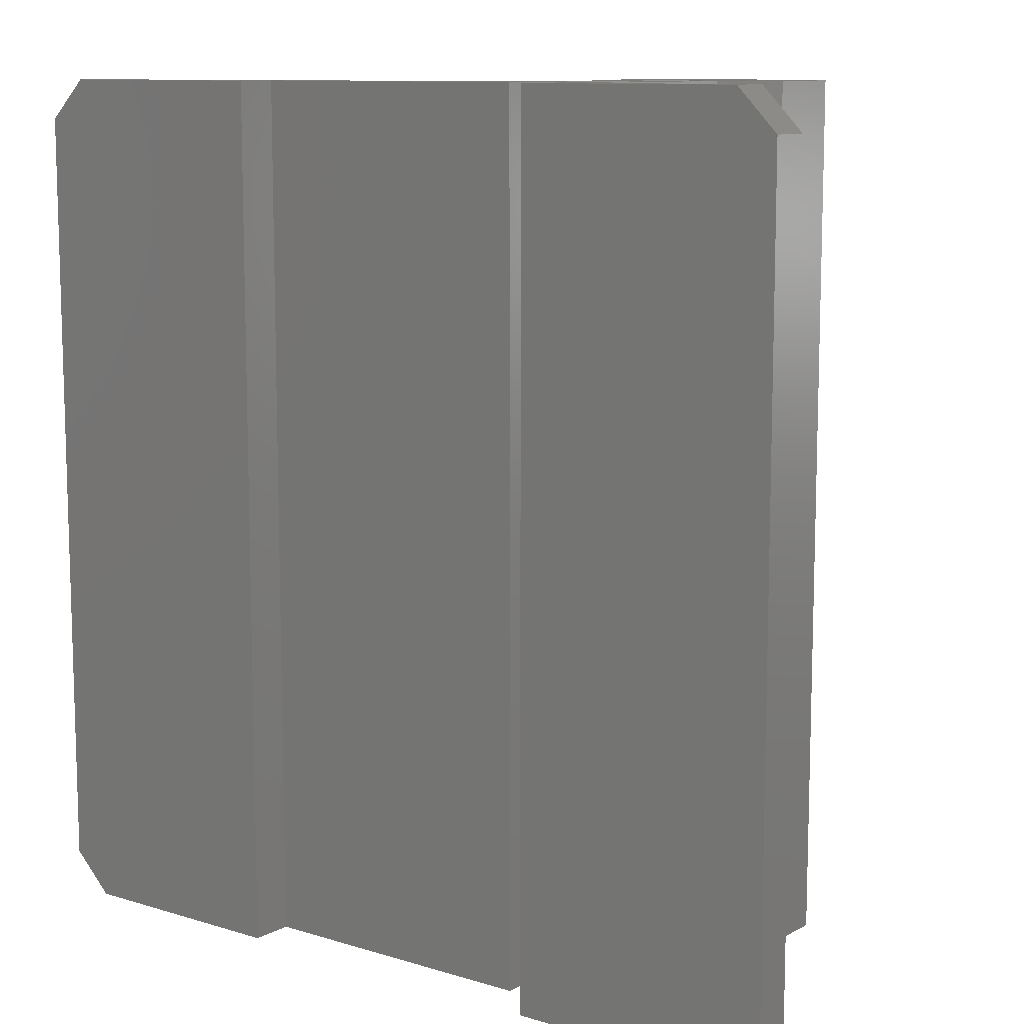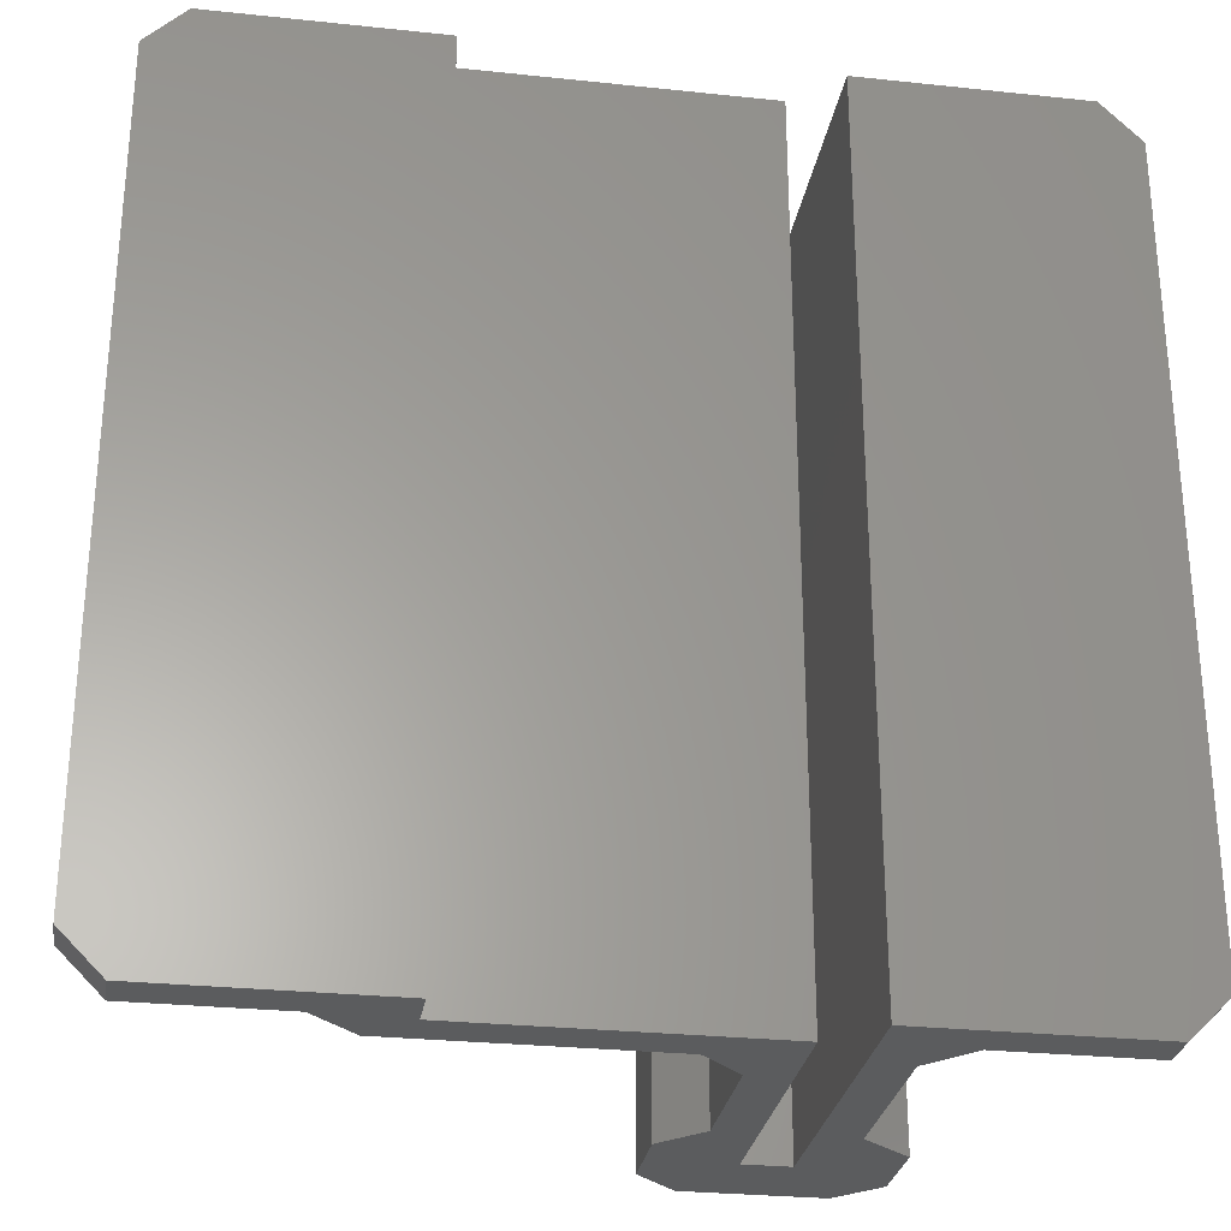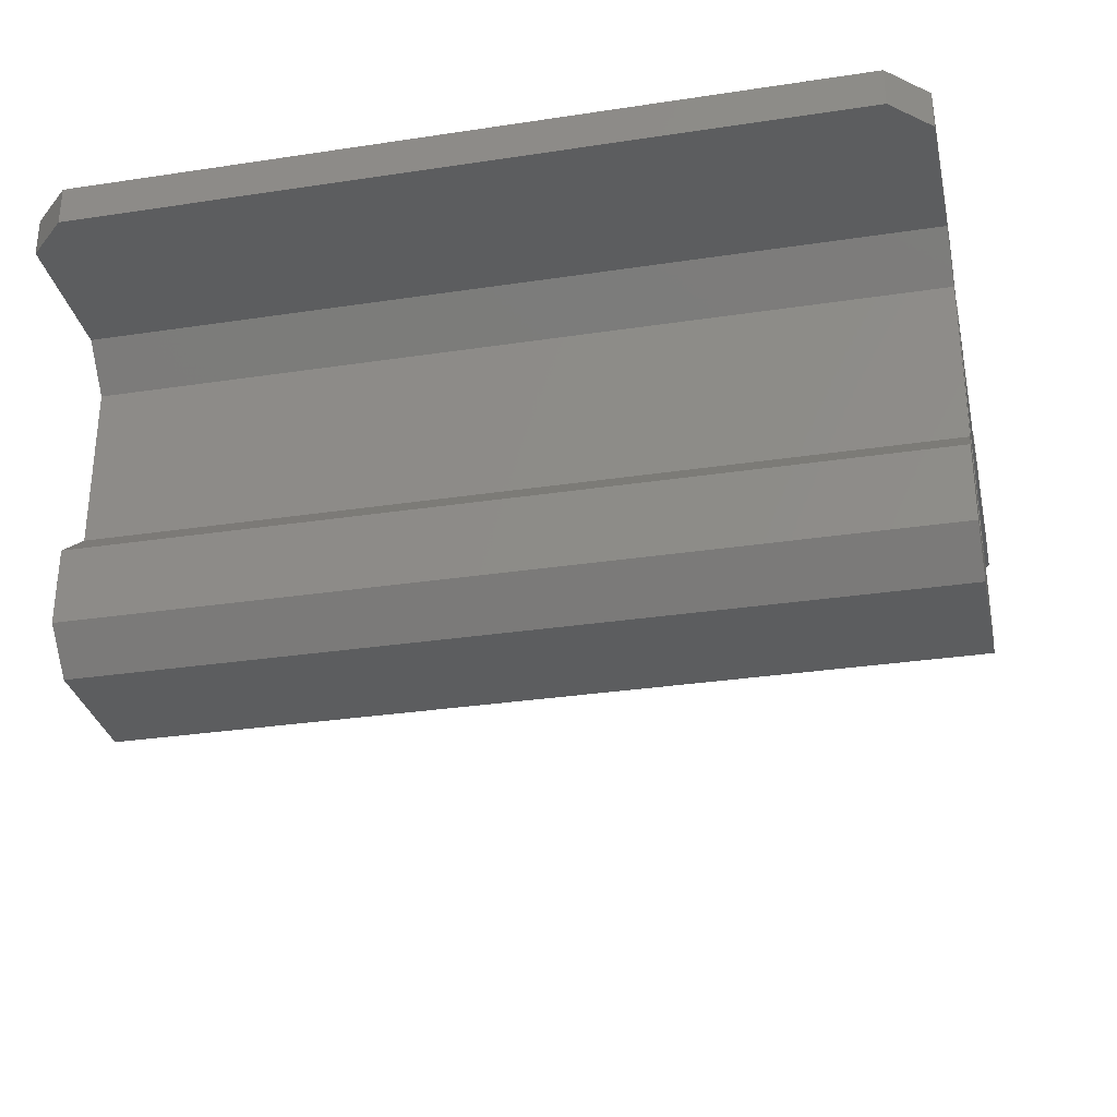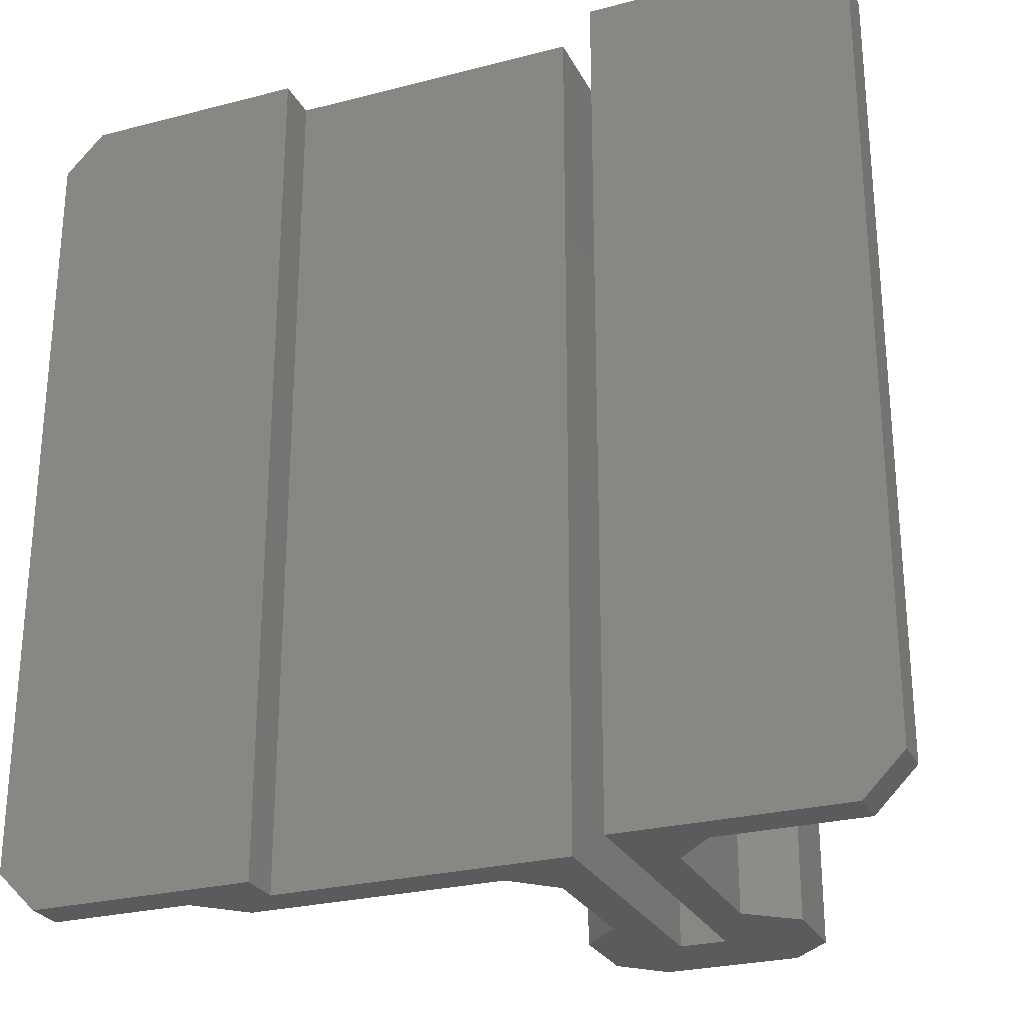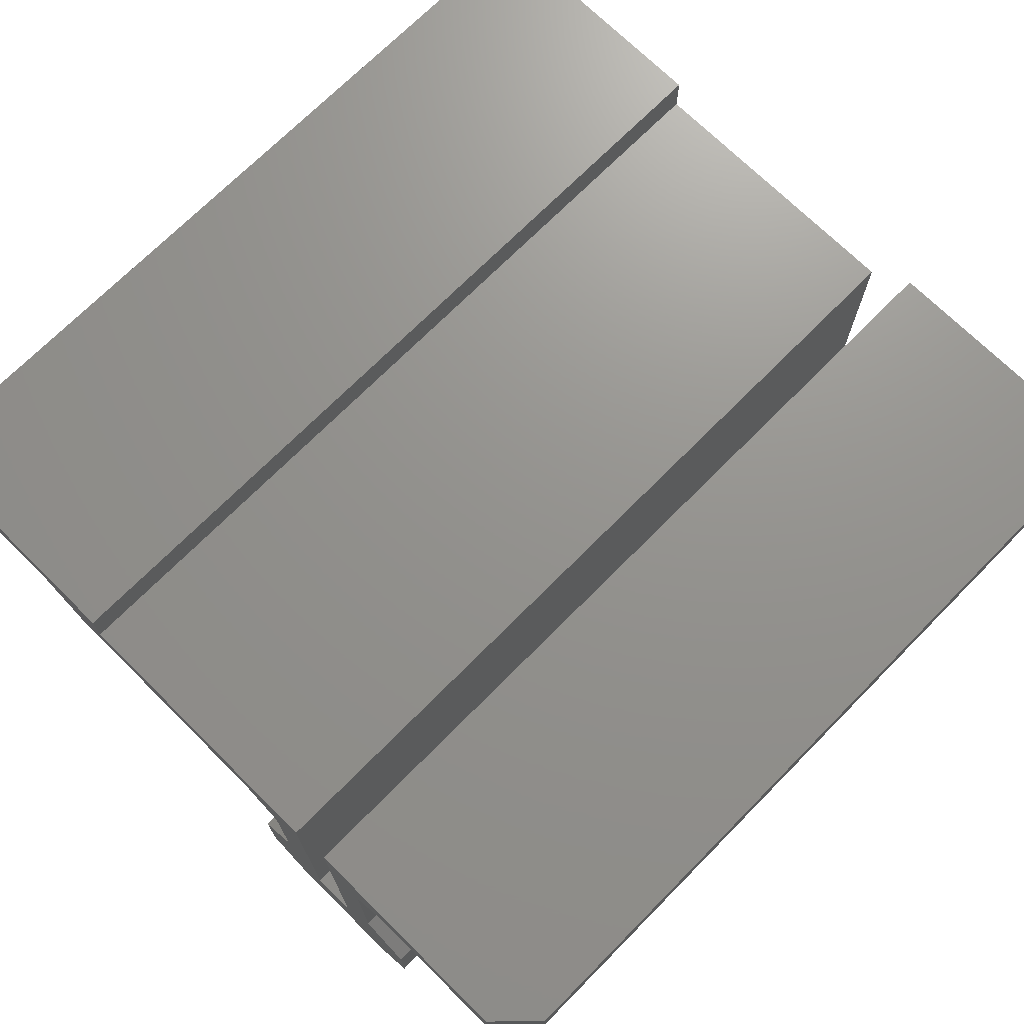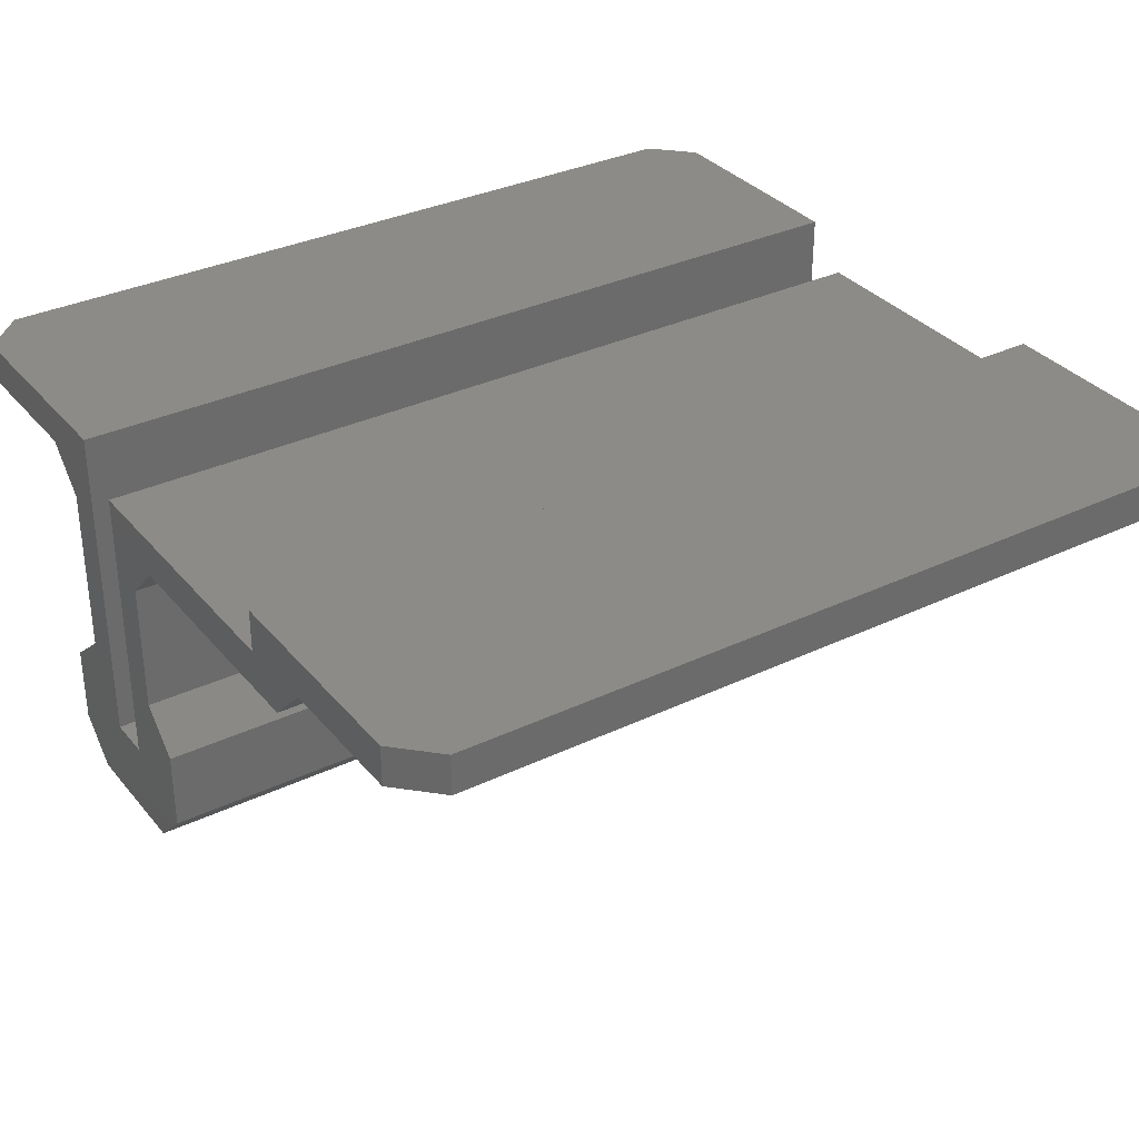
<metadata>
{"format":"stl","ext":"stl","renderer":"f3d","projection":"perspective","resolution":1024,"background":"white","views":[{"elev":10.5,"azim":-142.5,"up":"+Z"},{"elev":-28.3,"azim":170.9,"up":"+Z"},{"elev":-31.2,"azim":-77.8,"up":"+Y"},{"elev":-26.5,"azim":-157.8,"up":"+Z"},{"elev":71.4,"azim":-135.3,"up":"+Y"},{"elev":33.3,"azim":56.8,"up":"+Y"}]}
</metadata>
<code>
# stl→obj: 46 verts, 112 faces
v -9988 1.451e+04 9487
v -9971 1.451e+04 9487
v -9977 1.451e+04 9487
v -9974 1.451e+04 9487
v -9971 1.449e+04 9487
v -9974 1.449e+04 9487
v -9977 1.449e+04 9487
v -9977 1.448e+04 9487
v -9967 1.449e+04 9487
v -9961 1.448e+04 9487
v -9964 1.448e+04 9487
v -9974 1.448e+04 9487
v -9967 1.451e+04 9487
v -9961 1.451e+04 9487
v -9945 1.451e+04 9487
v -9964 1.45e+04 9487
v -9964 1.449e+04 9487
v -9961 1.449e+04 9487
v -9929 1.451e+04 9487
v -9939 1.451e+04 9487
v -9942 1.451e+04 9487
v -9977 1.449e+04 9422
v -9977 1.448e+04 9422
v -9974 1.449e+04 9422
v -9974 1.451e+04 9422
v -9977 1.451e+04 9422
v -9991 1.451e+04 9425
v -9991 1.451e+04 9484
v -9988 1.451e+04 9422
v -9971 1.451e+04 9422
v -9971 1.449e+04 9422
v -9967 1.449e+04 9422
v -9967 1.451e+04 9422
v -9945 1.451e+04 9422
v -9929 1.451e+04 9422
v -9926 1.451e+04 9425
v -9926 1.451e+04 9484
v -9942 1.451e+04 9422
v -9939 1.451e+04 9422
v -9961 1.451e+04 9422
v -9964 1.45e+04 9422
v -9964 1.449e+04 9422
v -9961 1.449e+04 9422
v -9961 1.448e+04 9422
v -9964 1.448e+04 9422
v -9974 1.448e+04 9422
f 1 2 1
f 2 1 3
f 2 3 4
f 2 4 5
f 5 4 6
f 5 6 7
f 5 7 8
f 5 8 9
f 9 8 10
f 10 8 11
f 11 8 12
f 13 14 15
f 14 13 16
f 16 13 9
f 16 9 17
f 17 9 18
f 18 9 10
f 10 9 9
f 15 19 15
f 19 15 20
f 20 15 21
f 21 15 14
f 19 19 20
f 8 22 23
f 22 8 7
f 6 22 7
f 22 6 24
f 24 4 25
f 4 24 6
f 4 26 25
f 26 4 3
f 1 27 28
f 27 1 29
f 29 1 2
f 29 2 30
f 30 5 31
f 5 30 2
f 5 32 31
f 32 5 9
f 9 32 32
f 32 9 9
f 9 33 32
f 33 9 13
f 13 34 33
f 34 13 15
f 34 15 34
f 15 34 15
f 19 34 15
f 34 19 35
f 35 19 36
f 36 19 37
f 38 20 21
f 20 38 39
f 40 21 14
f 21 40 38
f 40 16 41
f 16 40 14
f 16 42 41
f 42 16 17
f 17 43 42
f 43 17 18
f 43 10 44
f 10 43 18
f 44 11 45
f 11 44 10
f 45 12 46
f 12 45 11
f 46 8 23
f 8 46 12
f 27 1 28
f 1 27 29
f 1 29 26
f 1 26 3
f 27 28 27
f 28 27 28
f 35 39 35
f 35 34 34
f 34 35 39
f 34 39 38
f 34 38 33
f 33 38 40
f 33 40 41
f 33 41 32
f 32 41 42
f 32 42 43
f 32 43 44
f 32 44 32
f 32 44 31
f 30 26 29
f 26 30 25
f 25 30 31
f 25 31 24
f 24 31 22
f 22 31 23
f 23 31 44
f 23 44 45
f 23 45 46
f 29 29 26
f 37 36 36
f 36 37 37
f 39 19 20
f 19 39 35
f 19 35 36
f 19 36 37
f 27 29 29
f 29 27 27
f 28 1 28
f 1 28 1
f 19 37 37
f 37 19 19
f 36 35 36
f 35 36 35

</code>
